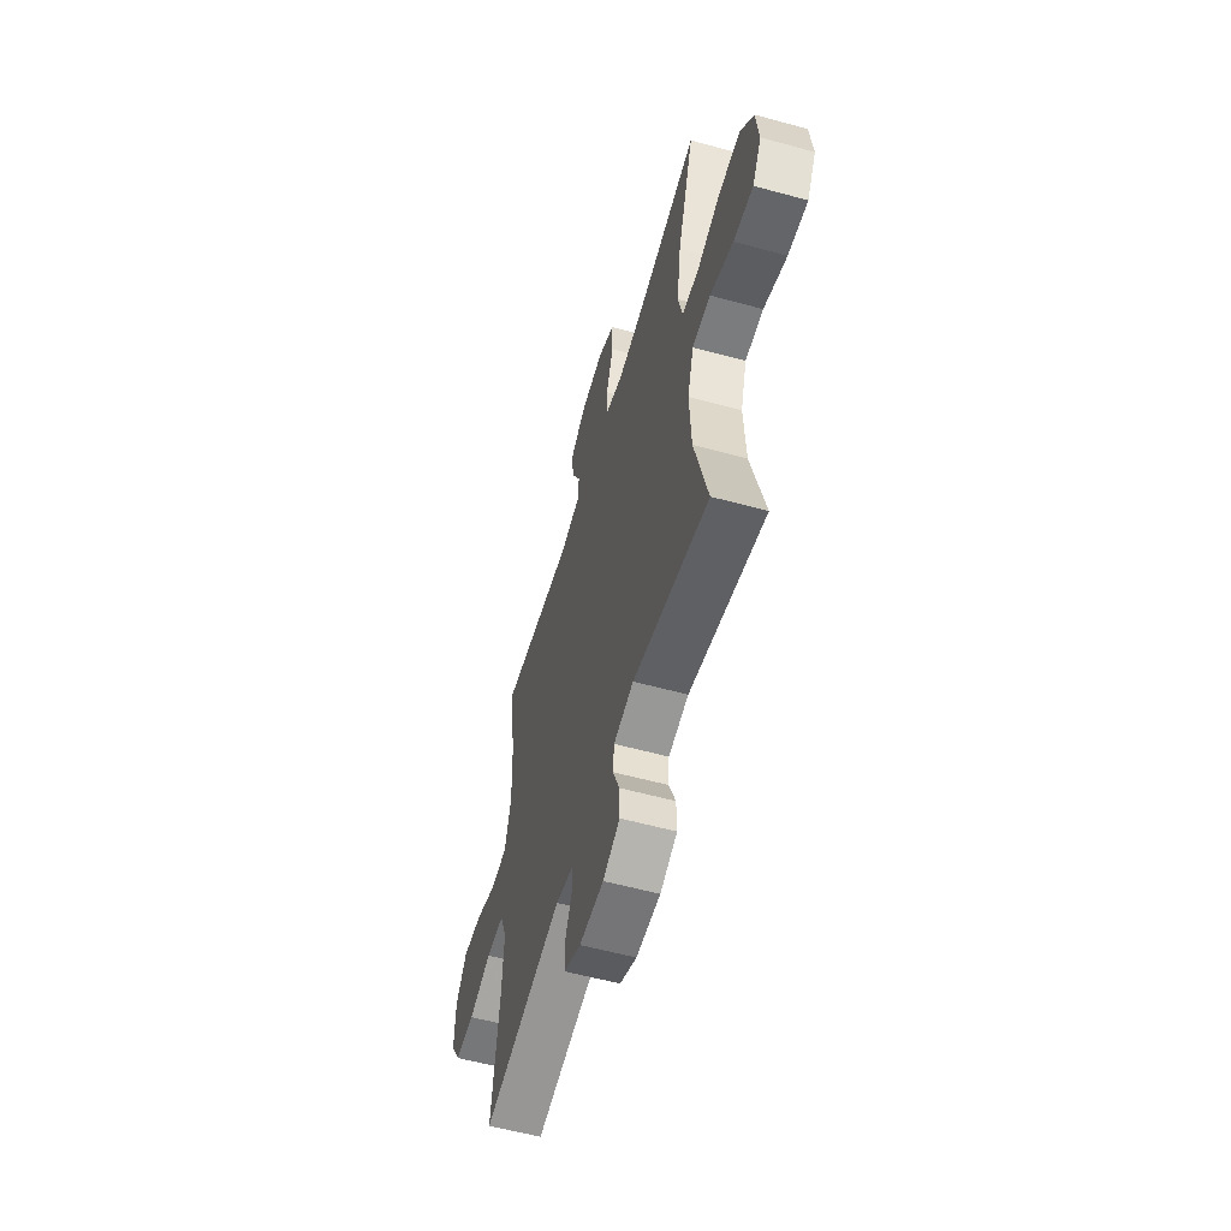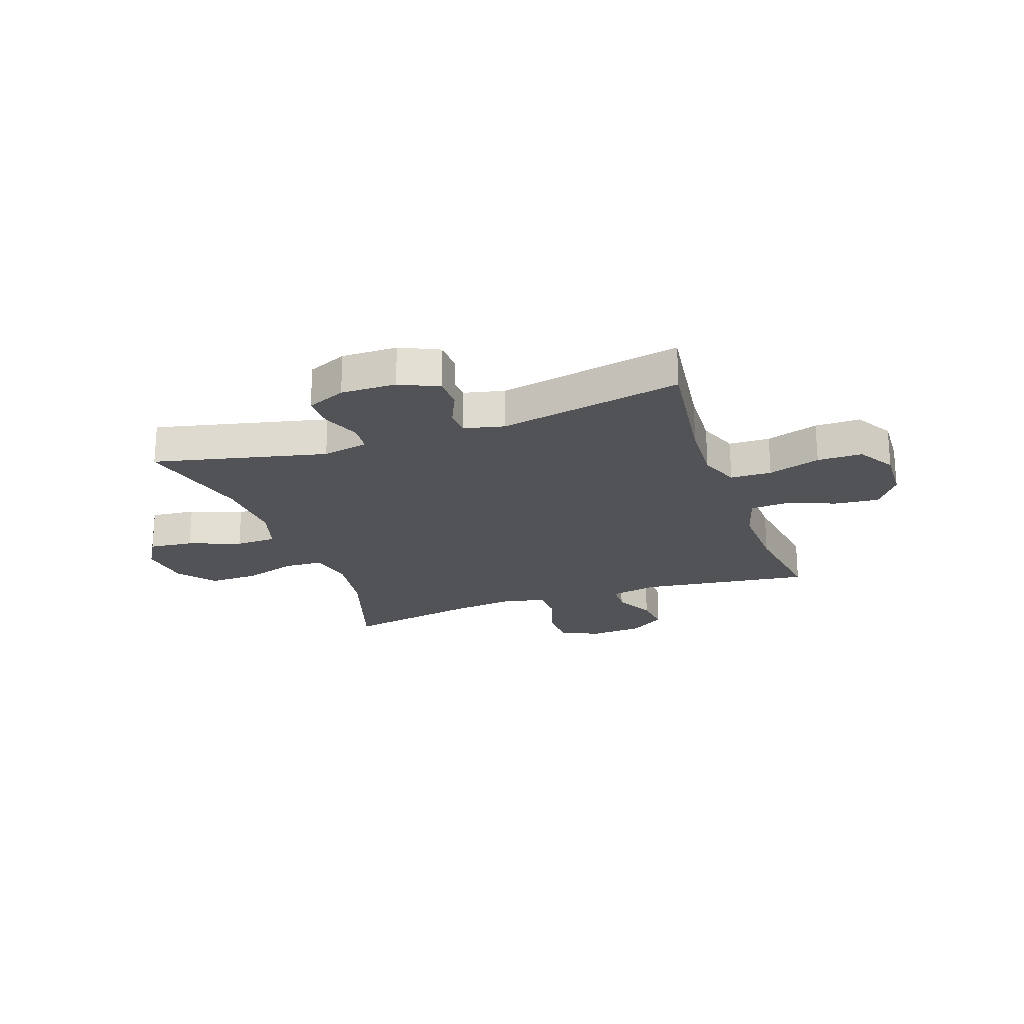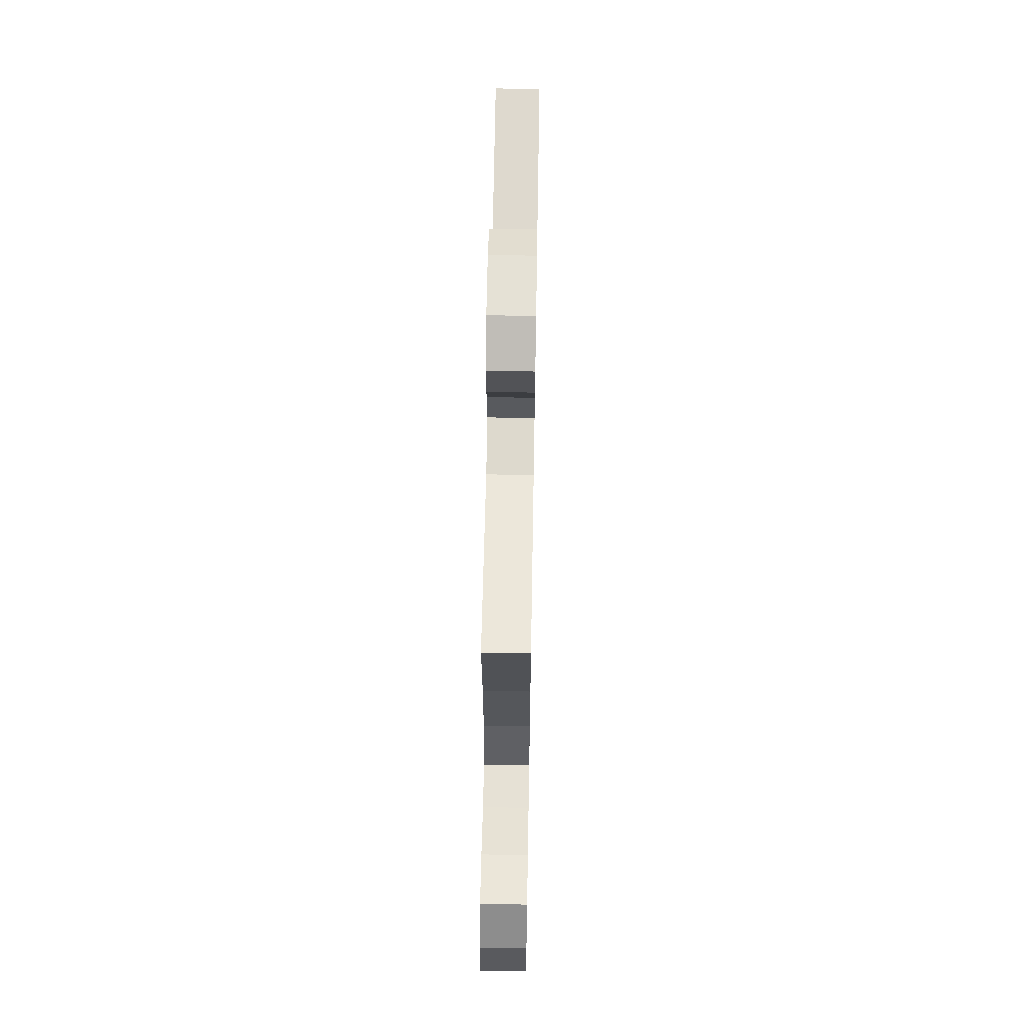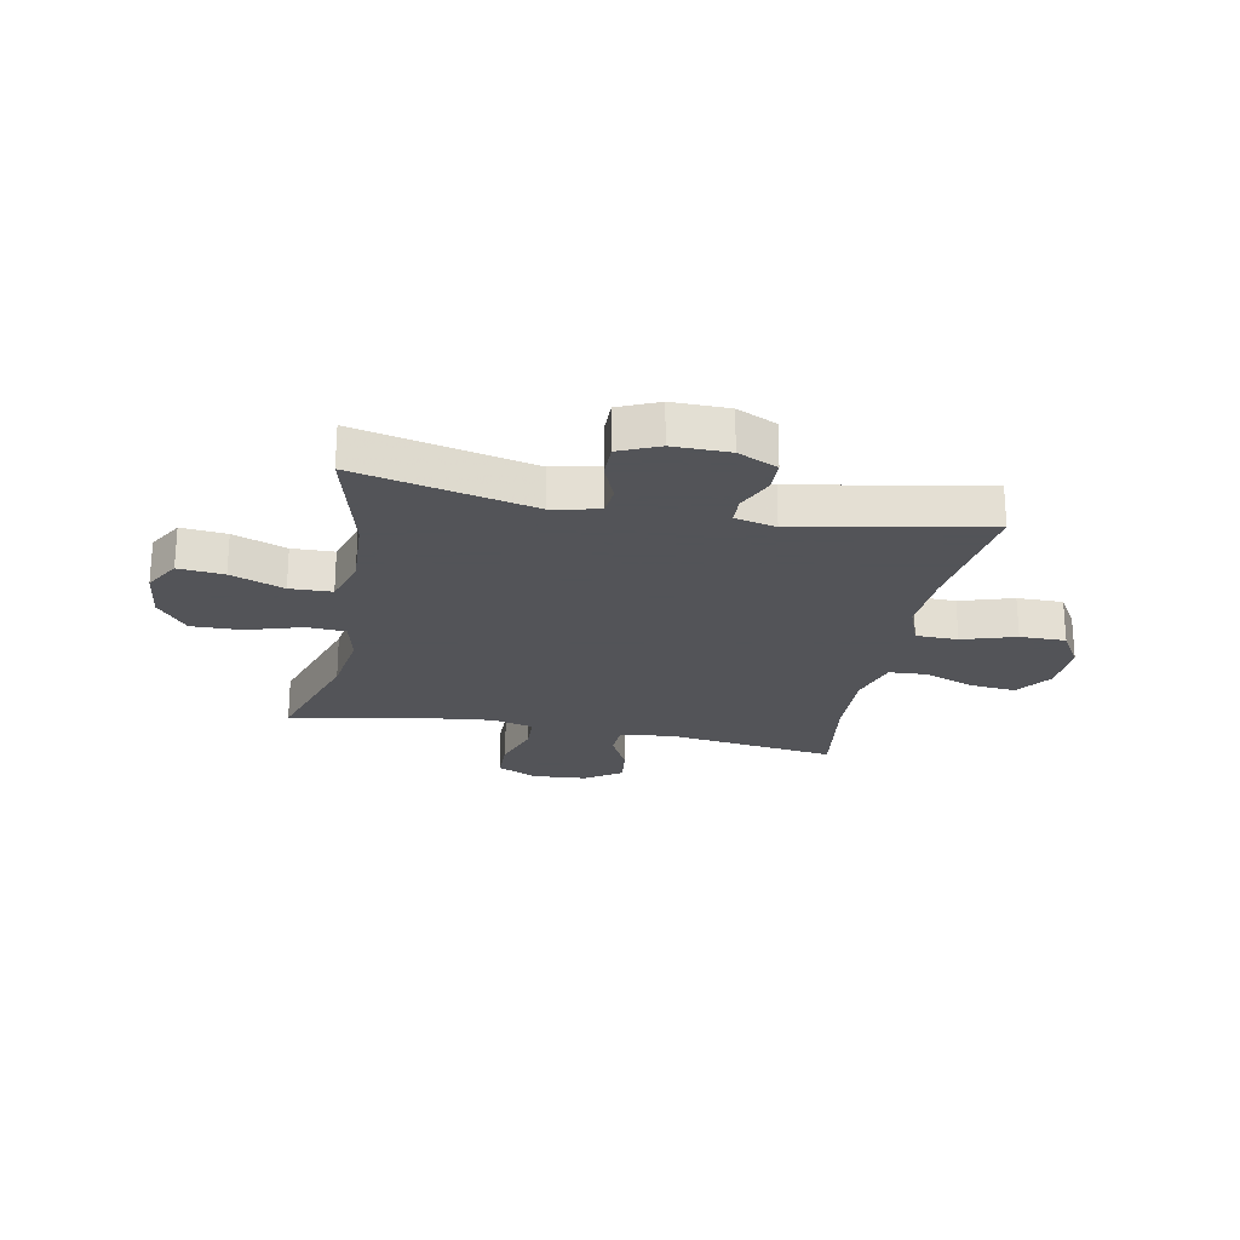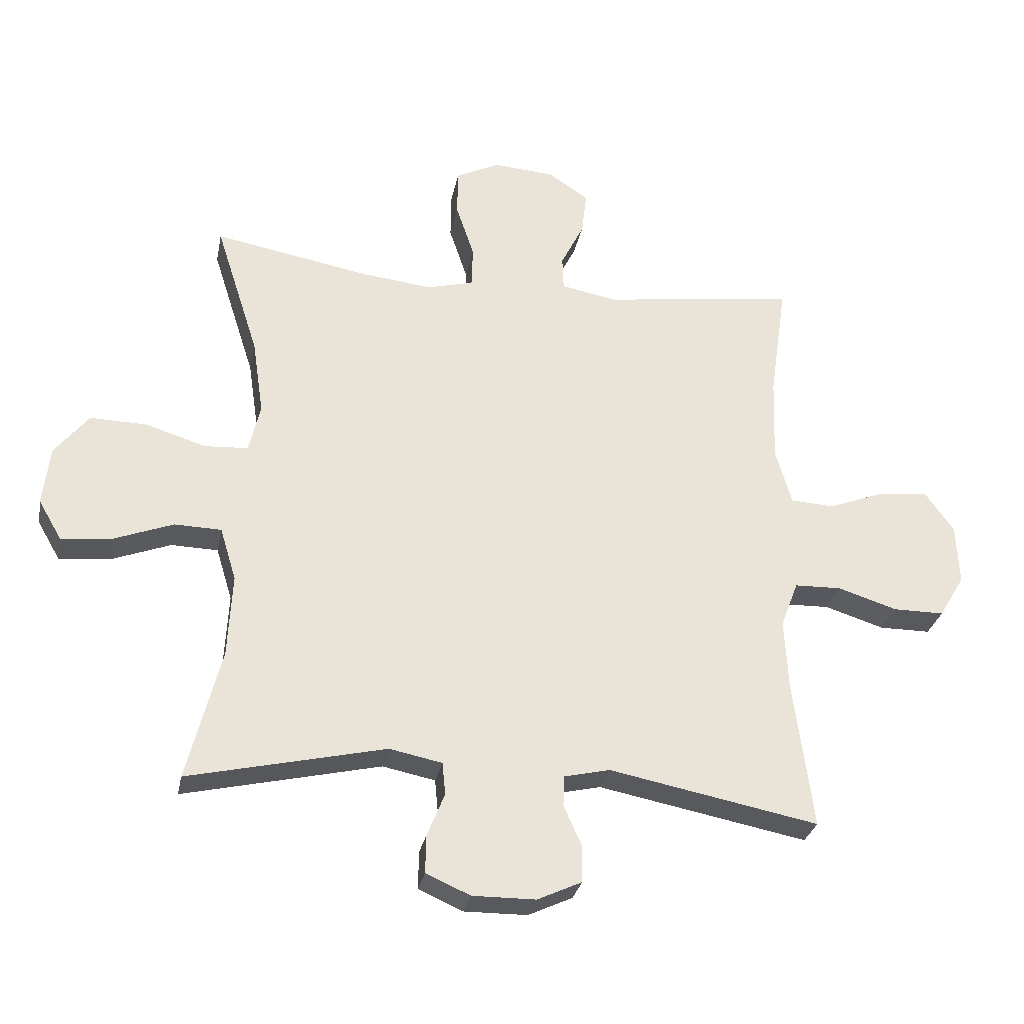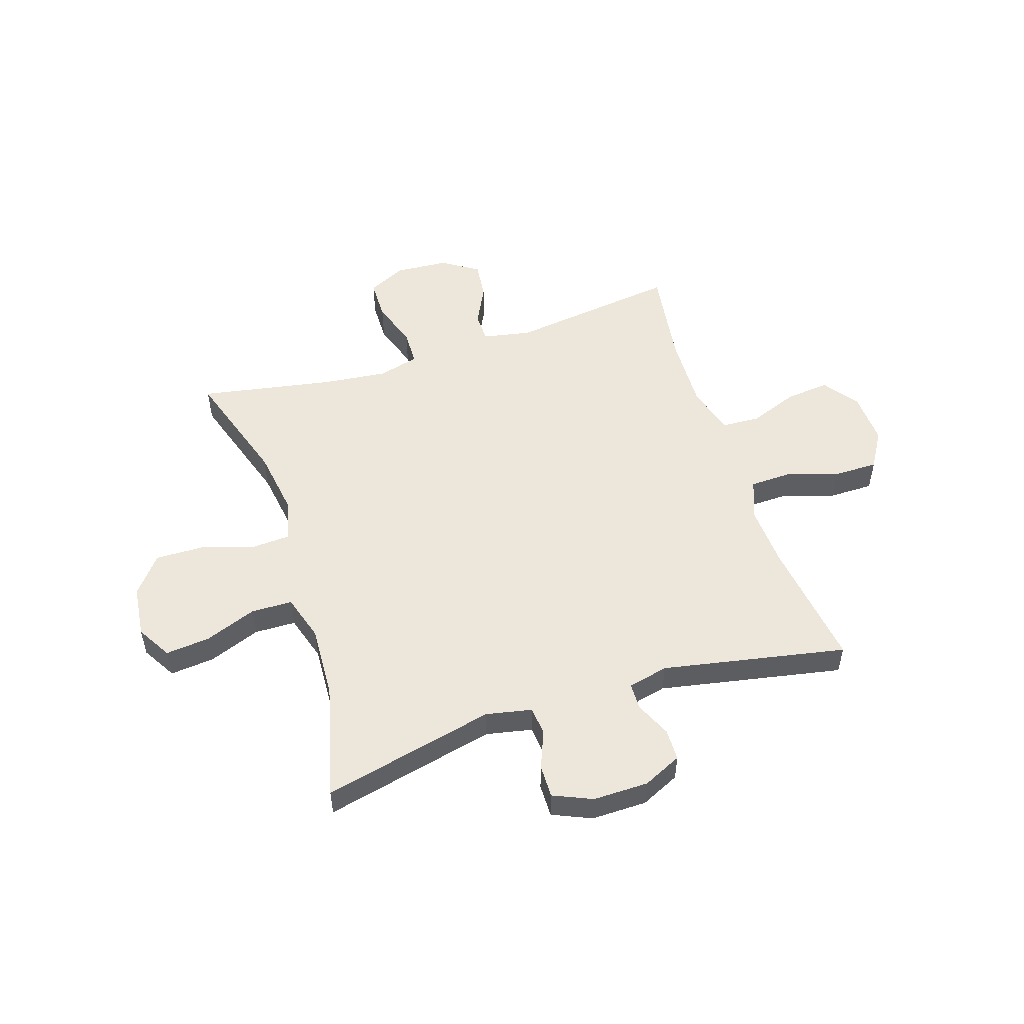
<metadata>
{"format":"obj","ext":"obj","renderer":"f3d","projection":"perspective","resolution":1024,"background":"white","views":[{"elev":-57.1,"azim":74.1,"up":"+Z"},{"elev":-22.1,"azim":-160.8,"up":"+Y"},{"elev":61.0,"azim":-89.0,"up":"+Z"},{"elev":-23.4,"azim":169.0,"up":"+Y"},{"elev":-29.3,"azim":169.0,"up":"+Z"},{"elev":52.1,"azim":162.0,"up":"+Y"}]}
</metadata>
<code>
v -0.5 0.07 0.5
v -0.189 0.07 0.459
v -0.101 0.07 0.476
v -0.099 0.07 0.53
v -0.136 0.07 0.604
v -0.144 0.07 0.673
v -0.079 0.07 0.716
v 0.019 0.07 0.723
v 0.089 0.07 0.689
v 0.09 0.07 0.614
v 0.061 0.07 0.527
v 0.063 0.07 0.461
v 0.138 0.07 0.442
v 0.254 0.07 0.455
v 0.5 0.07 0.5
v 0.431 0.07 0.285
v 0.413 0.07 0.164
v 0.431 0.07 0.085
v 0.501 0.07 0.081
v 0.598 0.07 0.111
v 0.688 0.07 0.113
v 0.742 0.07 0.045
v 0.753 0.07 -0.05
v 0.716 0.07 -0.113
v 0.635 0.07 -0.105
v 0.54 0.07 -0.069
v 0.465 0.07 -0.071
v 0.439 0.07 -0.156
v 0.446 0.07 -0.289
v 0.5 0.07 -0.5
v 0.185 0.07 -0.428
v 0.101 0.07 -0.445
v 0.096 0.07 -0.497
v 0.124 0.07 -0.566
v 0.125 0.07 -0.627
v 0.054 0.07 -0.658
v -0.047 0.07 -0.657
v -0.118 0.07 -0.624
v -0.119 0.07 -0.566
v -0.09 0.07 -0.501
v -0.091 0.07 -0.452
v -0.165 0.07 -0.435
v -0.5 0.07 -0.5
v -0.469 0.07 -0.264
v -0.463 0.07 -0.149
v -0.491 0.07 -0.076
v -0.566 0.07 -0.074
v -0.661 0.07 -0.104
v -0.743 0.07 -0.104
v -0.784 0.07 -0.036
v -0.78 0.07 0.061
v -0.734 0.07 0.125
v -0.653 0.07 0.117
v -0.563 0.07 0.083
v -0.494 0.07 0.087
v -0.468 0.07 0.177
v -0.473 0.07 0.314
v -0.5 0 0.5
v -0.189 0 0.459
v -0.101 0 0.476
v -0.099 0 0.53
v -0.136 0 0.604
v -0.144 0 0.673
v -0.079 0 0.716
v 0.019 0 0.723
v 0.089 0 0.689
v 0.09 0 0.614
v 0.061 0 0.527
v 0.063 0 0.461
v 0.138 0 0.442
v 0.254 0 0.455
v 0.5 0 0.5
v 0.431 0 0.285
v 0.413 0 0.164
v 0.431 0 0.085
v 0.501 0 0.081
v 0.598 0 0.111
v 0.688 0 0.113
v 0.742 0 0.045
v 0.753 0 -0.05
v 0.716 0 -0.113
v 0.635 0 -0.105
v 0.54 0 -0.069
v 0.465 0 -0.071
v 0.439 0 -0.156
v 0.446 0 -0.289
v 0.5 0 -0.5
v 0.185 0 -0.428
v 0.101 0 -0.445
v 0.096 0 -0.497
v 0.124 0 -0.566
v 0.125 0 -0.627
v 0.054 0 -0.658
v -0.047 0 -0.657
v -0.118 0 -0.624
v -0.119 0 -0.566
v -0.09 0 -0.501
v -0.091 0 -0.452
v -0.165 0 -0.435
v -0.5 0 -0.5
v -0.469 0 -0.264
v -0.463 0 -0.149
v -0.491 0 -0.076
v -0.566 0 -0.074
v -0.661 0 -0.104
v -0.743 0 -0.104
v -0.784 0 -0.036
v -0.78 0 0.061
v -0.734 0 0.125
v -0.653 0 0.117
v -0.563 0 0.083
v -0.494 0 0.087
v -0.468 0 0.177
v -0.473 0 0.314
f 52 53 54
f 51 52 54
f 50 51 54
f 49 50 54
f 48 49 54
f 47 48 54
f 46 47 54 55
f 45 46 55 56
f 42 43 44
f 41 42 44 45
f 38 39 40
f 37 38 40
f 36 37 40
f 35 36 40
f 34 35 40
f 33 34 40
f 32 33 40 41
f 41 45 56
f 32 41 56
f 31 32 56
f 24 25 26
f 23 24 26
f 22 23 26
f 21 22 26
f 20 21 26
f 19 20 26
f 18 19 26 27
f 17 18 27 28
f 14 15 16
f 13 14 16 17
f 17 28 29
f 13 17 29
f 12 13 29
f 9 10 11
f 8 9 11
f 7 8 11
f 6 7 11
f 5 6 11
f 4 5 11
f 3 4 11 12
f 57 1 2
f 31 56 57
f 30 31 57
f 29 30 57
f 12 29 57
f 3 12 57
f 2 3 57
f 111 110 109
f 111 109 108
f 111 108 107
f 111 107 106
f 111 106 105
f 111 105 104
f 112 111 104 103
f 113 112 103 102
f 101 100 99
f 102 101 99 98
f 97 96 95
f 97 95 94
f 97 94 93
f 97 93 92
f 97 92 91
f 97 91 90
f 98 97 90 89
f 113 102 98
f 113 98 89
f 113 89 88
f 83 82 81
f 83 81 80
f 83 80 79
f 83 79 78
f 83 78 77
f 83 77 76
f 84 83 76 75
f 85 84 75 74
f 73 72 71
f 74 73 71 70
f 86 85 74
f 86 74 70
f 86 70 69
f 68 67 66
f 68 66 65
f 68 65 64
f 68 64 63
f 68 63 62
f 68 62 61
f 69 68 61 60
f 59 58 114
f 114 113 88
f 114 88 87
f 114 87 86
f 114 86 69
f 114 69 60
f 114 60 59
f 1 58 59 2
f 2 59 60 3
f 3 60 61 4
f 4 61 62 5
f 5 62 63 6
f 6 63 64 7
f 7 64 65 8
f 8 65 66 9
f 9 66 67 10
f 10 67 68 11
f 11 68 69 12
f 12 69 70 13
f 13 70 71 14
f 14 71 72 15
f 15 72 73 16
f 16 73 74 17
f 17 74 75 18
f 18 75 76 19
f 19 76 77 20
f 20 77 78 21
f 21 78 79 22
f 22 79 80 23
f 23 80 81 24
f 24 81 82 25
f 25 82 83 26
f 26 83 84 27
f 27 84 85 28
f 28 85 86 29
f 29 86 87 30
f 30 87 88 31
f 31 88 89 32
f 32 89 90 33
f 33 90 91 34
f 34 91 92 35
f 35 92 93 36
f 36 93 94 37
f 37 94 95 38
f 38 95 96 39
f 39 96 97 40
f 40 97 98 41
f 41 98 99 42
f 42 99 100 43
f 43 100 101 44
f 44 101 102 45
f 45 102 103 46
f 46 103 104 47
f 47 104 105 48
f 48 105 106 49
f 49 106 107 50
f 50 107 108 51
f 51 108 109 52
f 52 109 110 53
f 53 110 111 54
f 54 111 112 55
f 55 112 113 56
f 56 113 114 57
f 57 114 58 1

</code>
